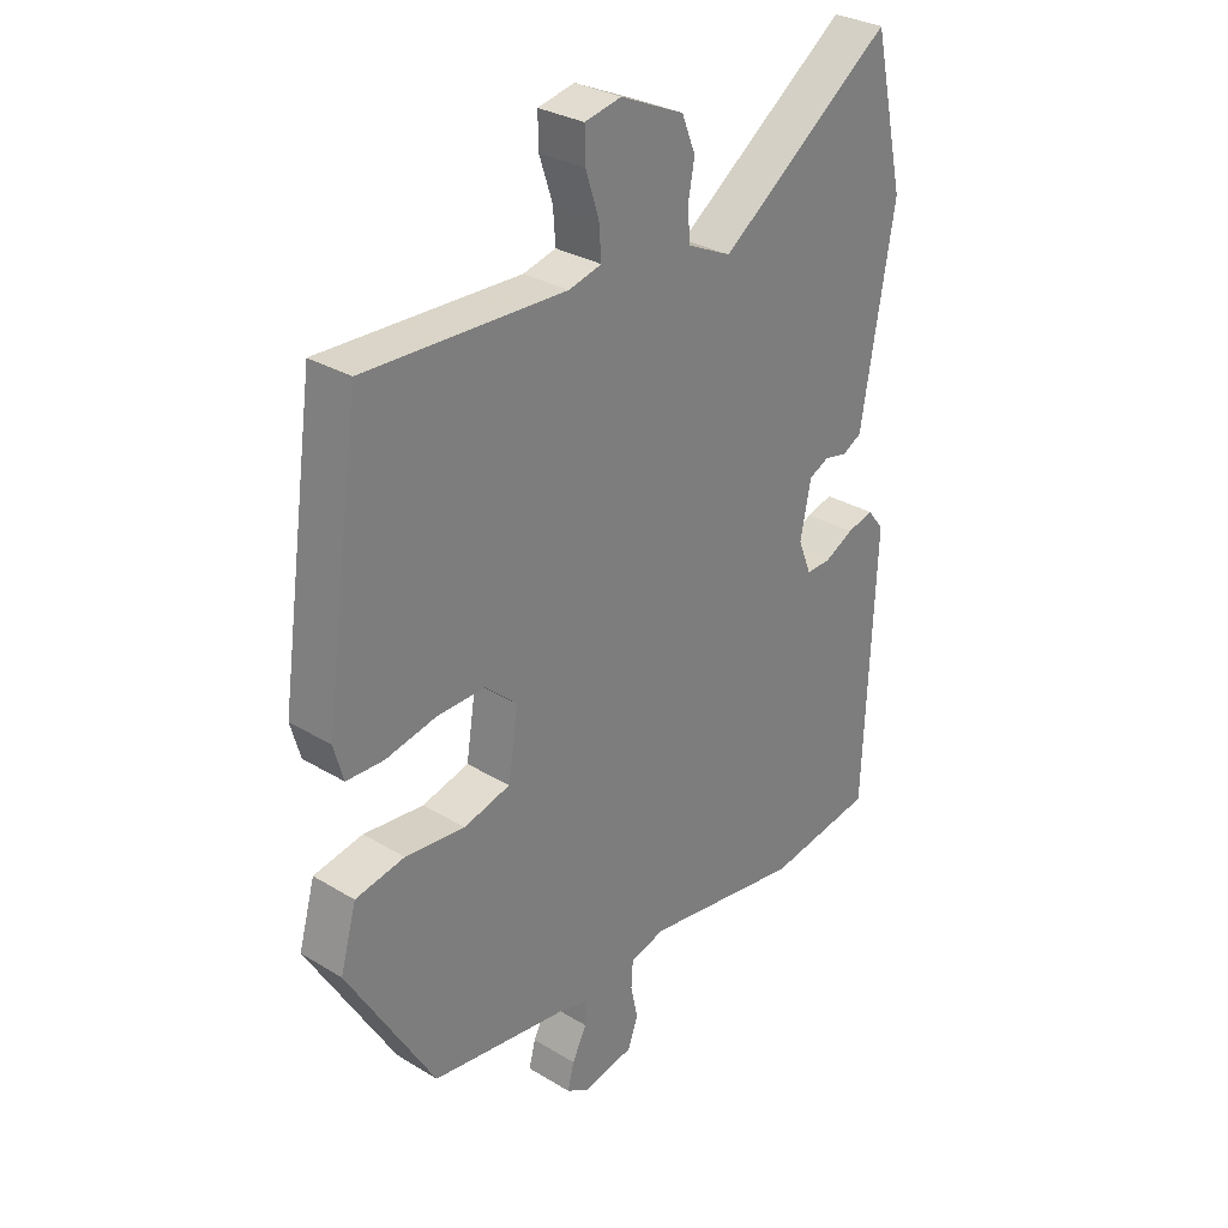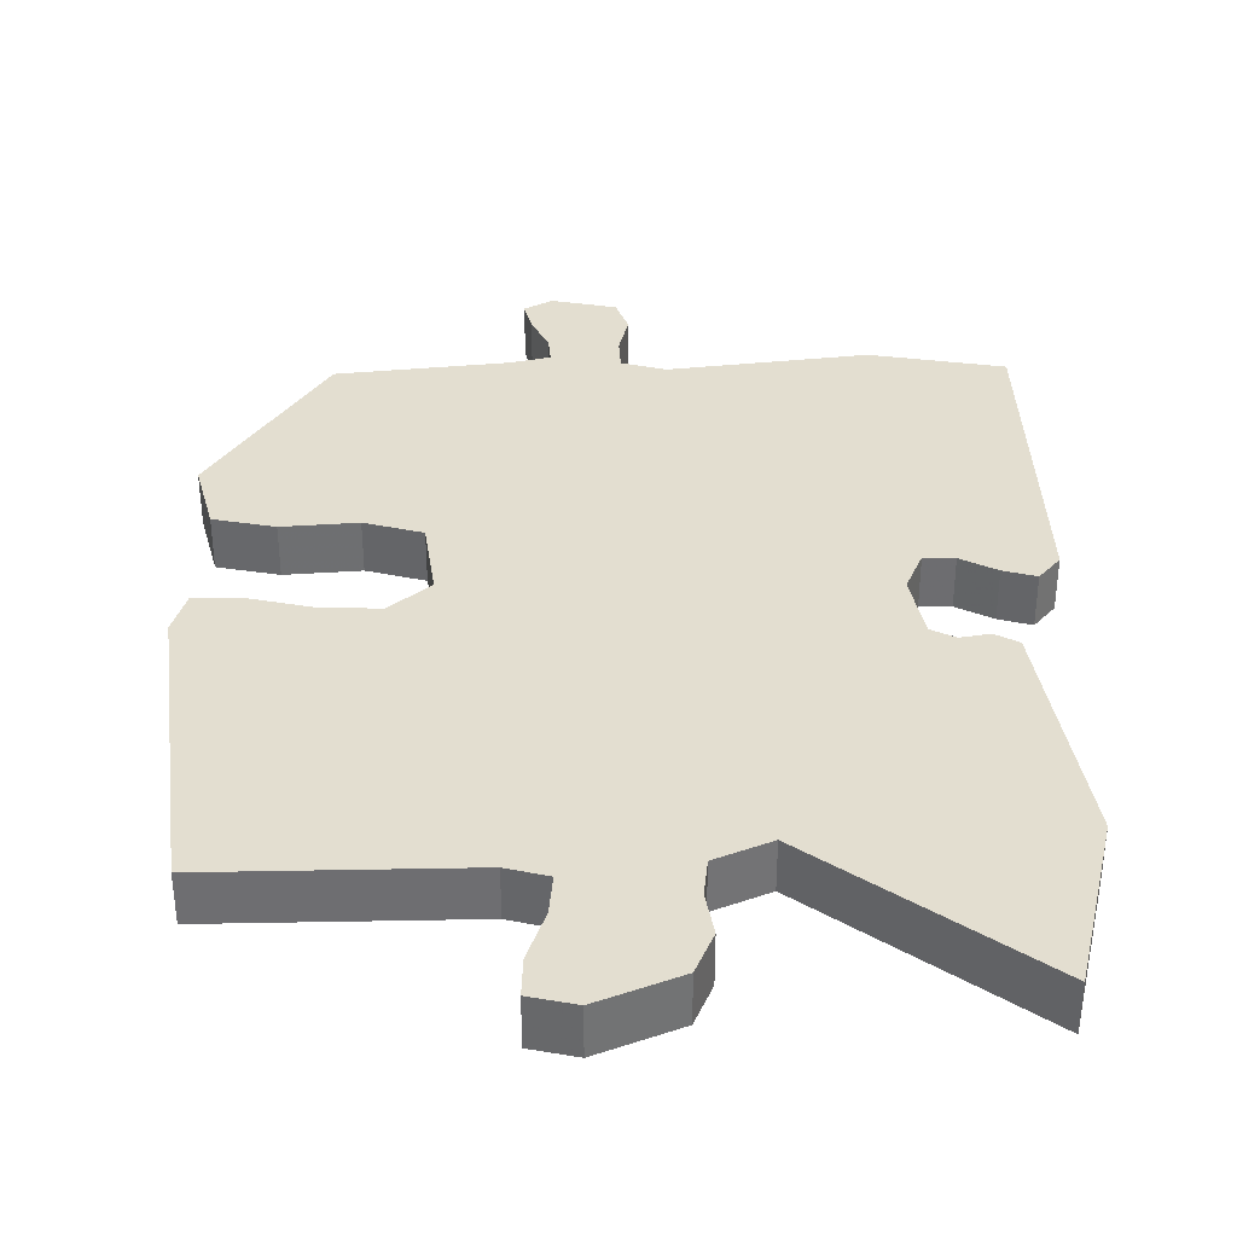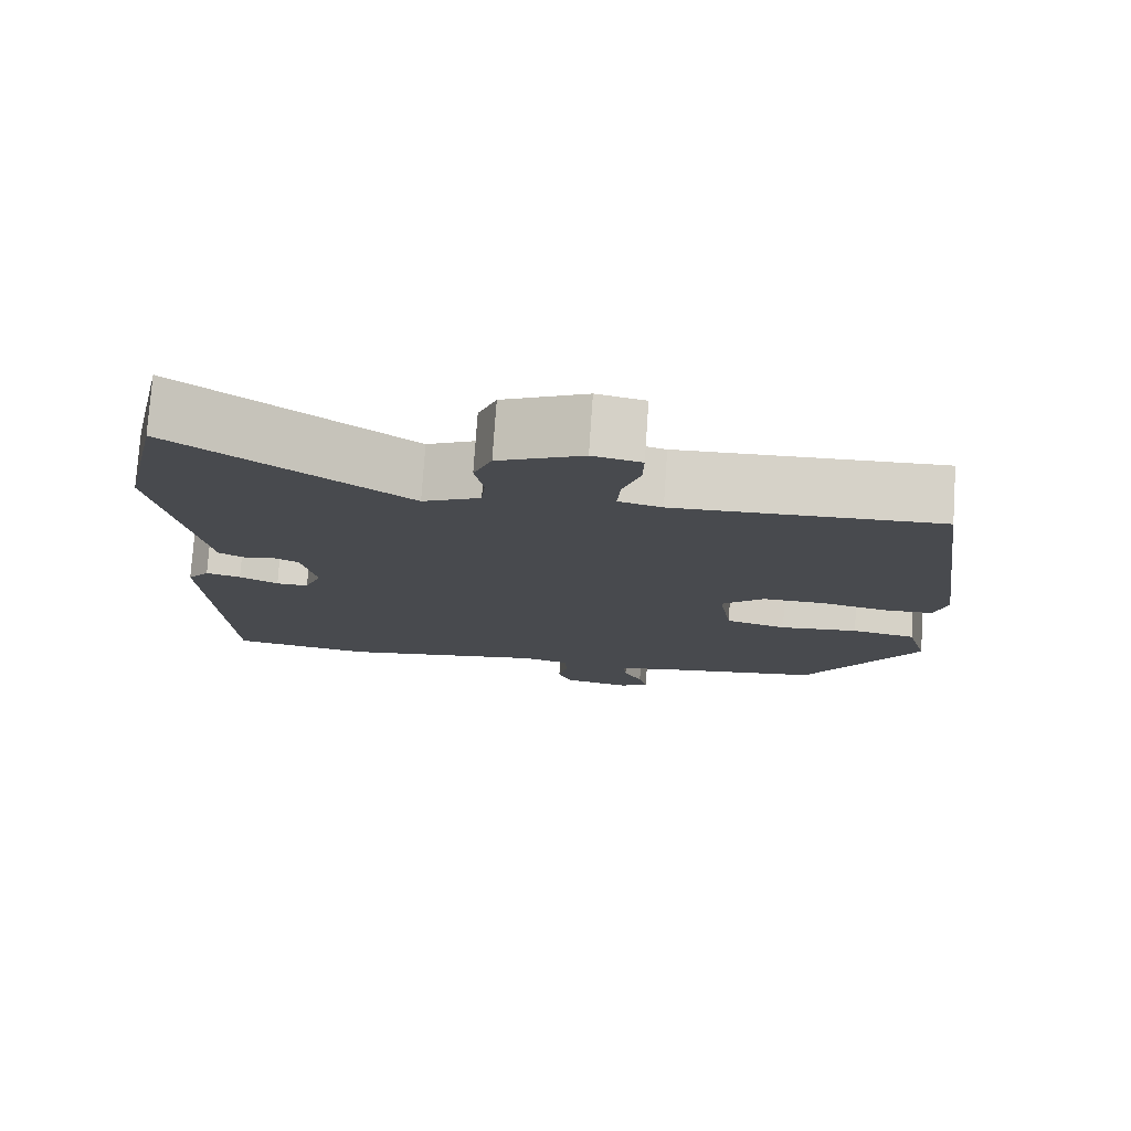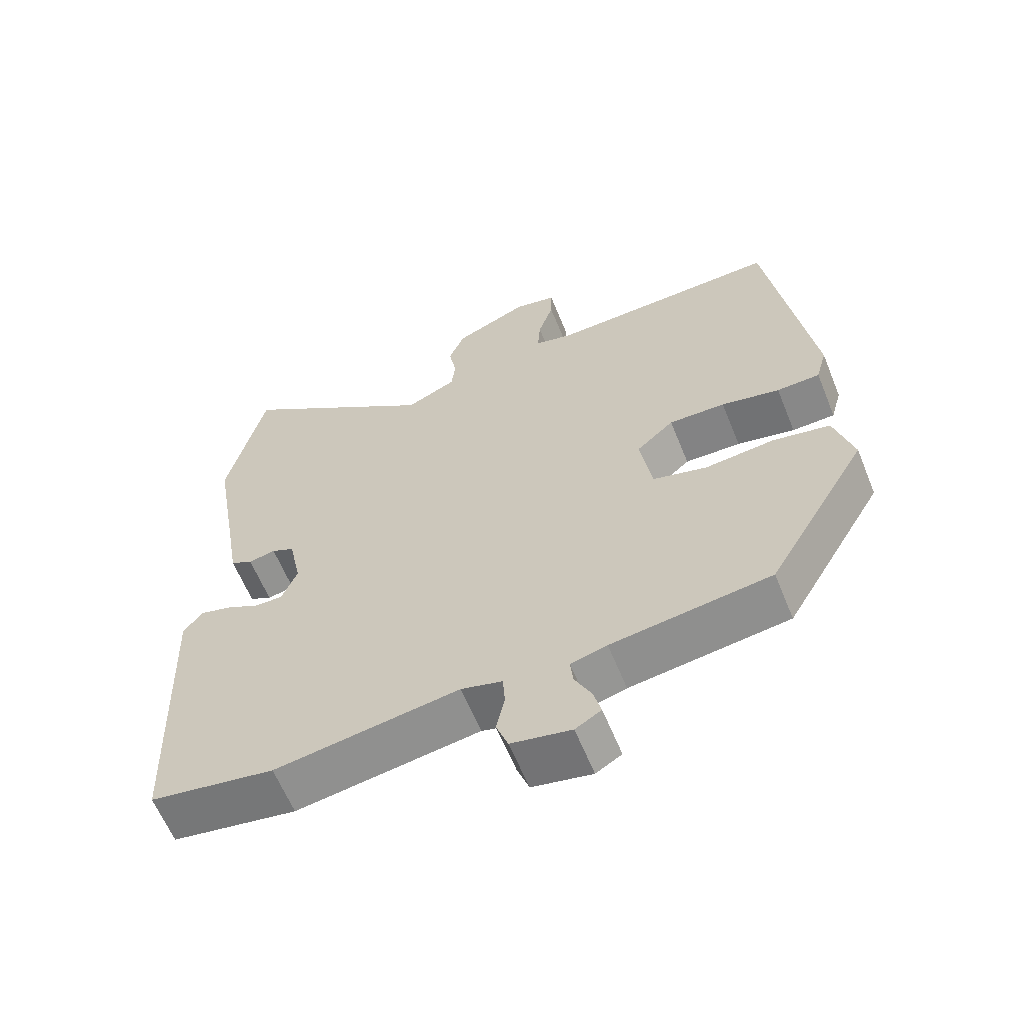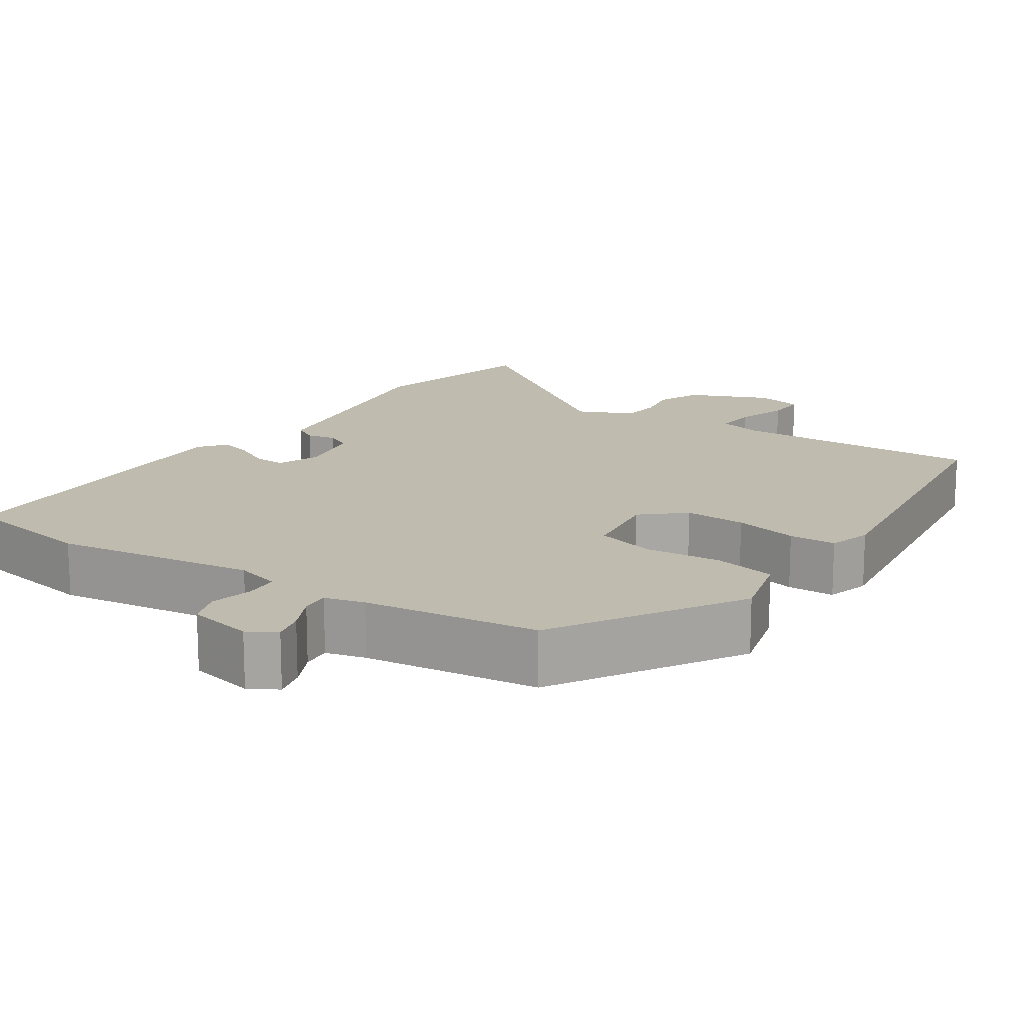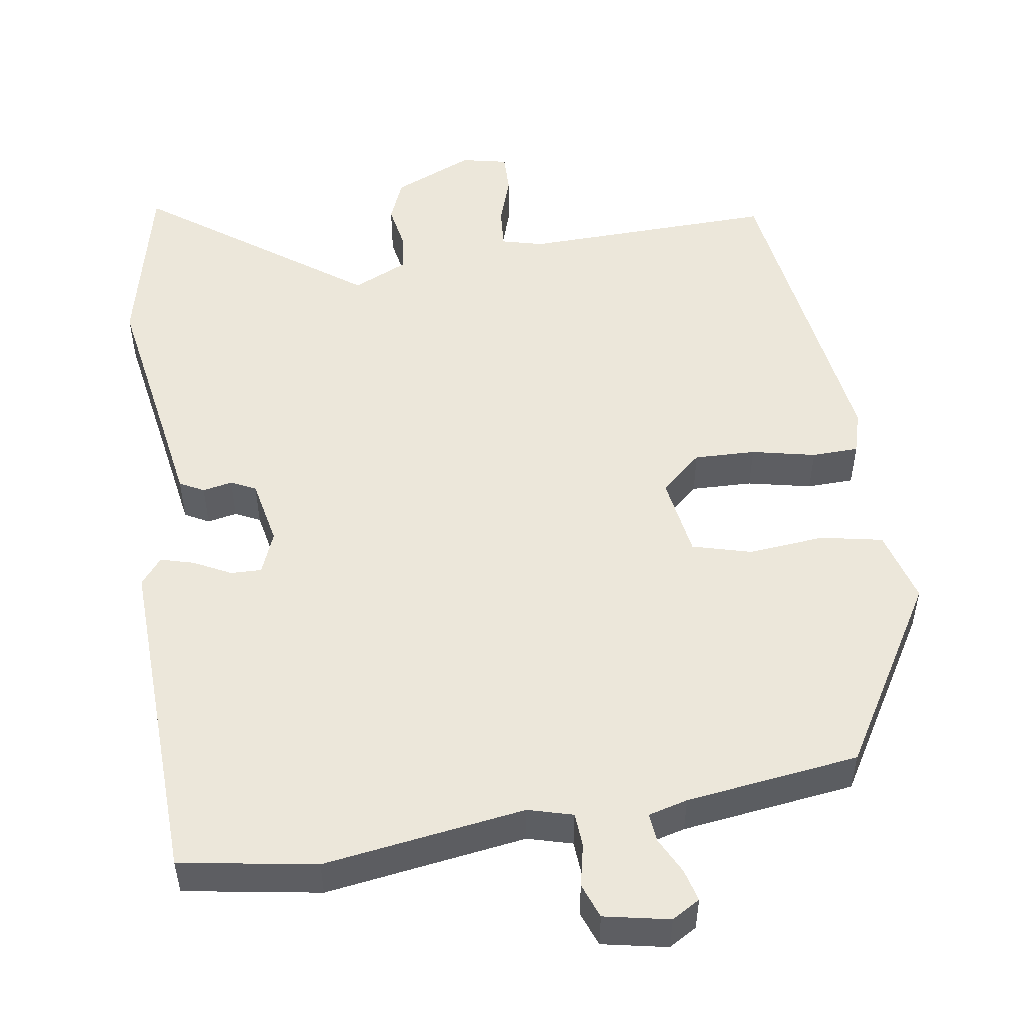
<metadata>
{"format":"obj","ext":"obj","renderer":"f3d","projection":"perspective","resolution":1024,"background":"white","views":[{"elev":30.2,"azim":-48.7,"up":"+Z"},{"elev":35.7,"azim":0.5,"up":"+Y"},{"elev":77.0,"azim":-176.1,"up":"+Z"},{"elev":-61.9,"azim":-157.9,"up":"+Z"},{"elev":16.0,"azim":-145.6,"up":"+Y"},{"elev":51.2,"azim":171.5,"up":"+Y"}]}
</metadata>
<code>
v -0.37 0.07 -0.473
v -0.515 0.07 -0.23
v -0.488 0.07 -0.133
v -0.406 0.07 -0.117
v -0.306 0.07 -0.127
v -0.228 0.07 -0.106
v -0.211 0.07 0.002
v -0.265 0.07 0.05
v -0.346 0.07 0.048
v -0.43 0.07 0.03
v -0.492 0.07 0.032
v -0.508 0.07 0.089
v -0.447 0.07 0.514
v -0.113 0.07 0.503
v -0.058 0.07 0.517
v -0.062 0.07 0.572
v -0.084 0.07 0.639
v -0.085 0.07 0.692
v -0.024 0.07 0.705
v 0.082 0.07 0.658
v 0.105 0.07 0.601
v 0.094 0.07 0.542
v 0.099 0.07 0.491
v 0.172 0.07 0.457
v 0.462 0.07 0.668
v 0.515 0.07 0.432
v 0.475 0.07 0.199
v 0.46 0.07 0.11
v 0.428 0.07 0.093
v 0.389 0.07 0.101
v 0.356 0.07 0.085
v 0.338 0.07 -0.003
v 0.36 0.07 -0.059
v 0.401 0.07 -0.058
v 0.45 0.07 -0.033
v 0.494 0.07 -0.021
v 0.522 0.07 -0.056
v 0.504 0.07 -0.499
v 0.325 0.07 -0.528
v 0.061 0.07 -0.488
v 0.002 0.07 -0.504
v -0.001 0.07 -0.549
v 0.011 0.07 -0.605
v -0.006 0.07 -0.651
v -0.092 0.07 -0.668
v -0.129 0.07 -0.646
v -0.118 0.07 -0.604
v -0.094 0.07 -0.556
v -0.09 0.07 -0.518
v -0.142 0.07 -0.504
v -0.37 0 -0.473
v -0.515 0 -0.23
v -0.488 0 -0.133
v -0.406 0 -0.117
v -0.306 0 -0.127
v -0.228 0 -0.106
v -0.211 0 0.002
v -0.265 0 0.05
v -0.346 0 0.048
v -0.43 0 0.03
v -0.492 0 0.032
v -0.508 0 0.089
v -0.447 0 0.514
v -0.113 0 0.503
v -0.058 0 0.517
v -0.062 0 0.572
v -0.084 0 0.639
v -0.085 0 0.692
v -0.024 0 0.705
v 0.082 0 0.658
v 0.105 0 0.601
v 0.094 0 0.542
v 0.099 0 0.491
v 0.172 0 0.457
v 0.462 0 0.668
v 0.515 0 0.432
v 0.475 0 0.199
v 0.46 0 0.11
v 0.428 0 0.093
v 0.389 0 0.101
v 0.356 0 0.085
v 0.338 0 -0.003
v 0.36 0 -0.059
v 0.401 0 -0.058
v 0.45 0 -0.033
v 0.494 0 -0.021
v 0.522 0 -0.056
v 0.504 0 -0.499
v 0.325 0 -0.528
v 0.061 0 -0.488
v 0.002 0 -0.504
v -0.001 0 -0.549
v 0.011 0 -0.605
v -0.006 0 -0.651
v -0.092 0 -0.668
v -0.129 0 -0.646
v -0.118 0 -0.604
v -0.094 0 -0.556
v -0.09 0 -0.518
v -0.142 0 -0.504
f 46 47 48
f 45 46 48
f 44 45 48
f 43 44 48
f 42 43 48
f 41 42 48 49
f 40 41 49 50
f 38 39 40
f 37 38 40
f 36 37 40
f 35 36 40
f 34 35 40
f 50 1 2
f 40 50 2
f 34 40 2
f 33 34 2
f 27 28 29 30
f 27 30 31
f 26 27 31
f 25 26 31
f 24 25 31
f 23 24 31 32
f 20 21 22
f 19 20 22
f 18 19 22
f 17 18 22
f 16 17 22
f 15 16 22 23
f 23 32 33
f 15 23 33
f 14 15 33
f 12 13 14
f 11 12 14
f 10 11 14
f 9 10 14
f 2 3 4 5
f 2 5 6
f 33 2 6
f 14 33 6 7
f 8 9 14
f 7 8 14
f 98 97 96
f 98 96 95
f 98 95 94
f 98 94 93
f 98 93 92
f 99 98 92 91
f 100 99 91 90
f 90 89 88
f 90 88 87
f 90 87 86
f 90 86 85
f 90 85 84
f 52 51 100
f 52 100 90
f 52 90 84
f 52 84 83
f 80 79 78 77
f 81 80 77
f 81 77 76
f 81 76 75
f 81 75 74
f 82 81 74 73
f 72 71 70
f 72 70 69
f 72 69 68
f 72 68 67
f 72 67 66
f 73 72 66 65
f 83 82 73
f 83 73 65
f 83 65 64
f 64 63 62
f 64 62 61
f 64 61 60
f 64 60 59
f 55 54 53 52
f 56 55 52
f 56 52 83
f 57 56 83 64
f 64 59 58
f 64 58 57
f 1 51 52 2
f 2 52 53 3
f 3 53 54 4
f 4 54 55 5
f 5 55 56 6
f 6 56 57 7
f 7 57 58 8
f 8 58 59 9
f 9 59 60 10
f 10 60 61 11
f 11 61 62 12
f 12 62 63 13
f 13 63 64 14
f 14 64 65 15
f 15 65 66 16
f 16 66 67 17
f 17 67 68 18
f 18 68 69 19
f 19 69 70 20
f 20 70 71 21
f 21 71 72 22
f 22 72 73 23
f 23 73 74 24
f 24 74 75 25
f 25 75 76 26
f 26 76 77 27
f 27 77 78 28
f 28 78 79 29
f 29 79 80 30
f 30 80 81 31
f 31 81 82 32
f 32 82 83 33
f 33 83 84 34
f 34 84 85 35
f 35 85 86 36
f 36 86 87 37
f 37 87 88 38
f 38 88 89 39
f 39 89 90 40
f 40 90 91 41
f 41 91 92 42
f 42 92 93 43
f 43 93 94 44
f 44 94 95 45
f 45 95 96 46
f 46 96 97 47
f 47 97 98 48
f 48 98 99 49
f 49 99 100 50
f 50 100 51 1

</code>
